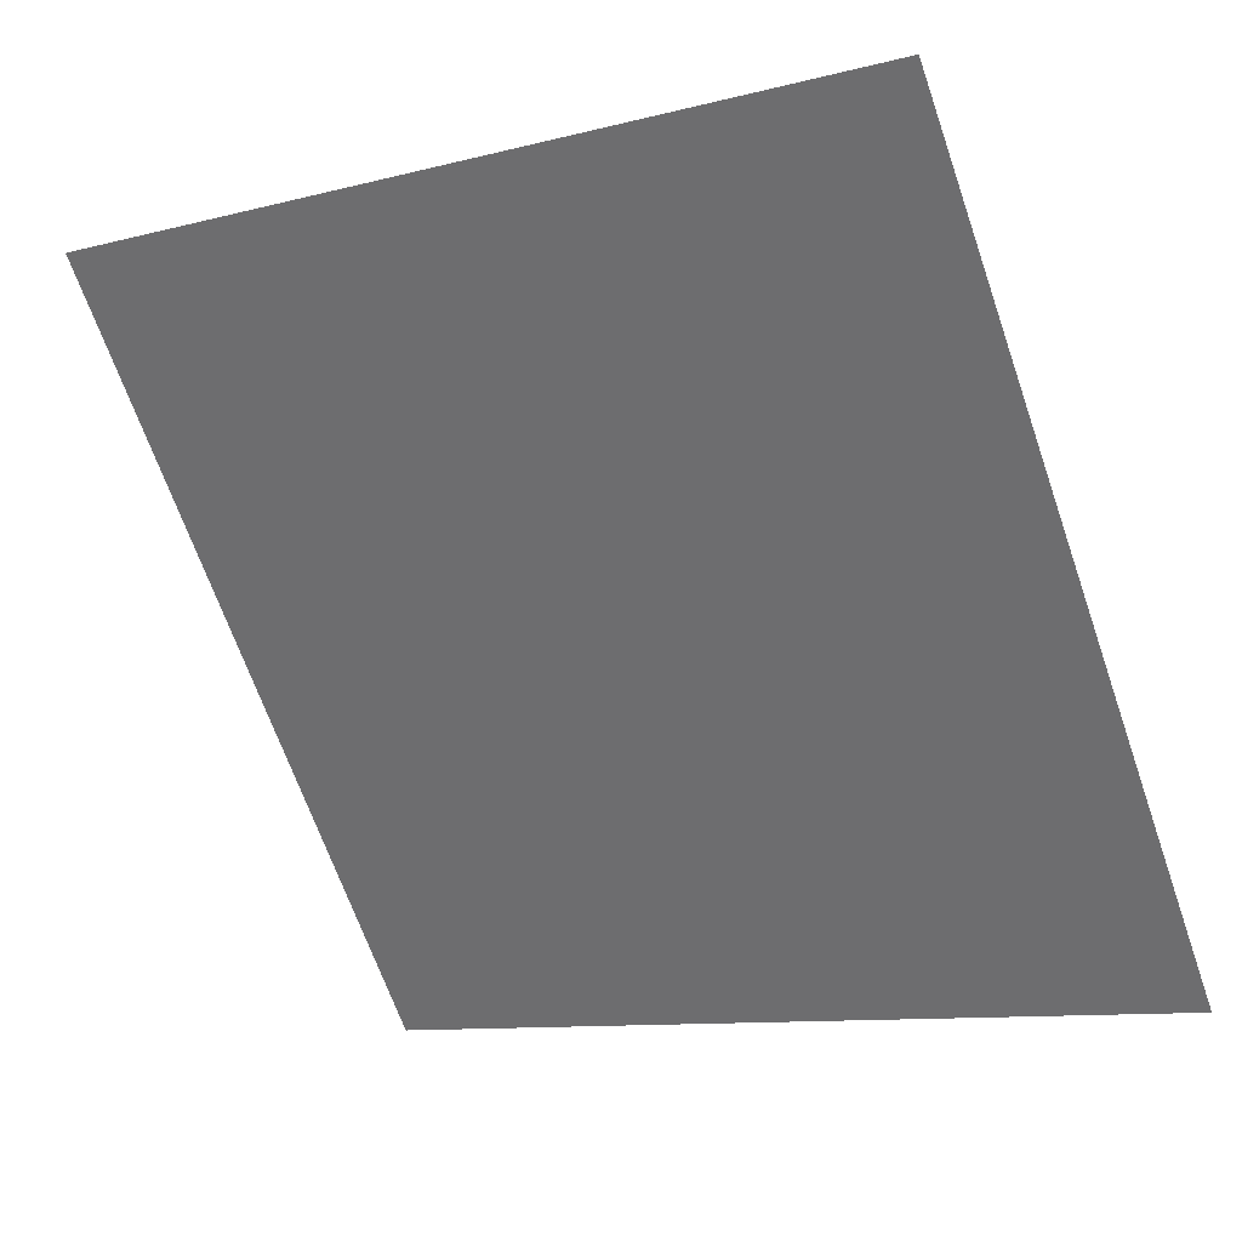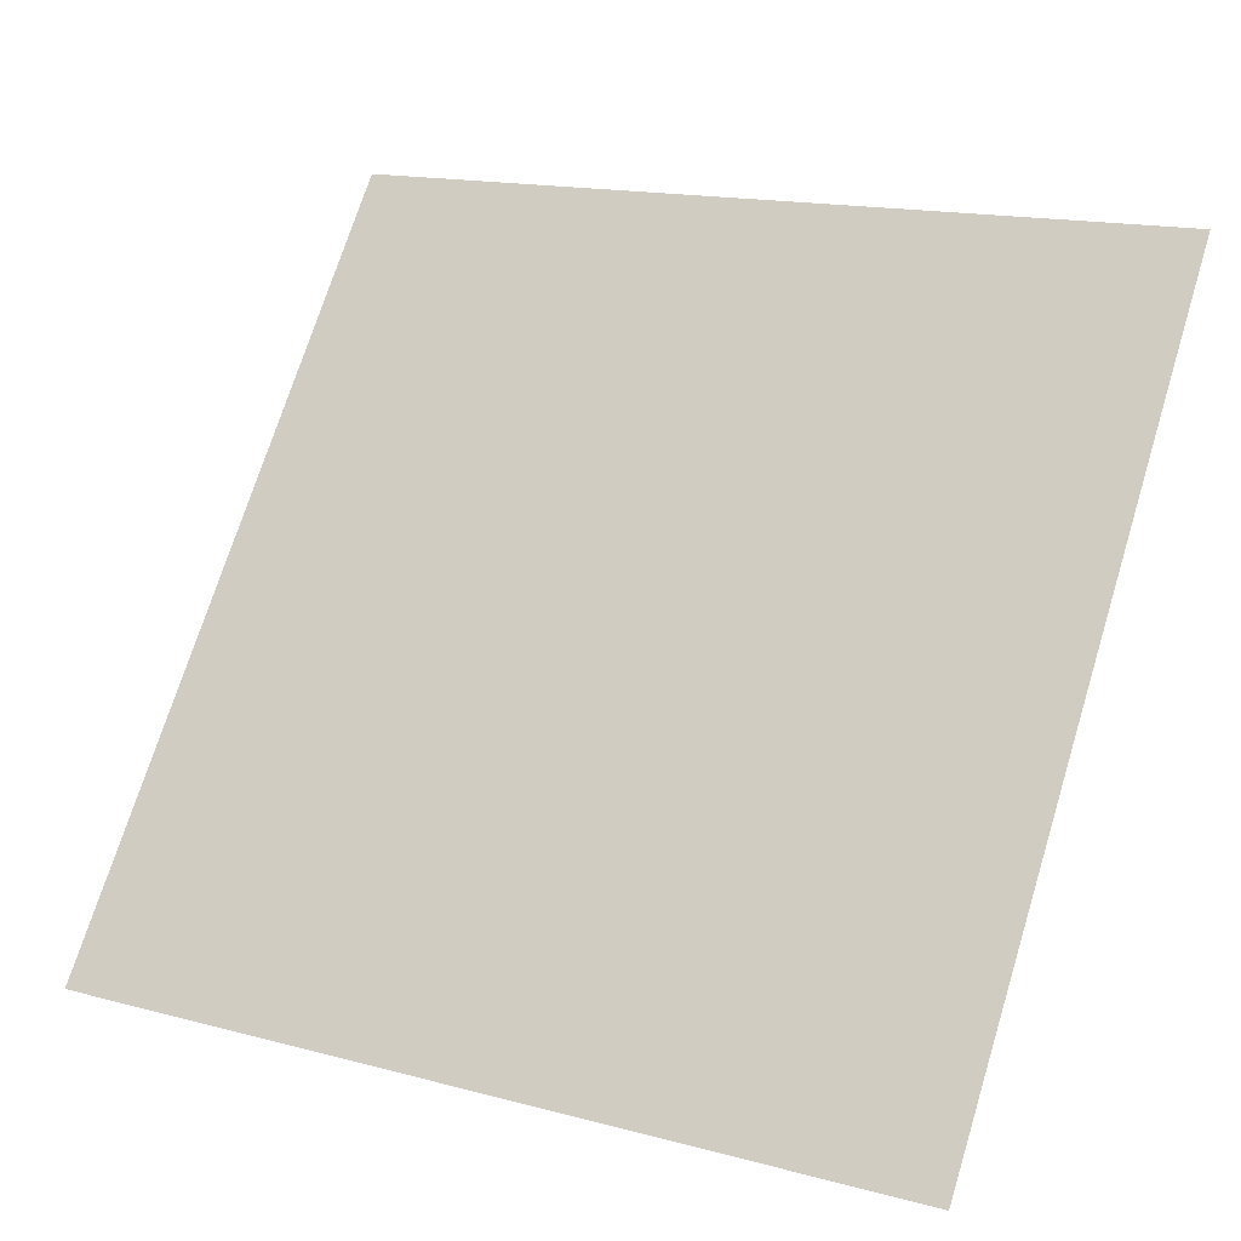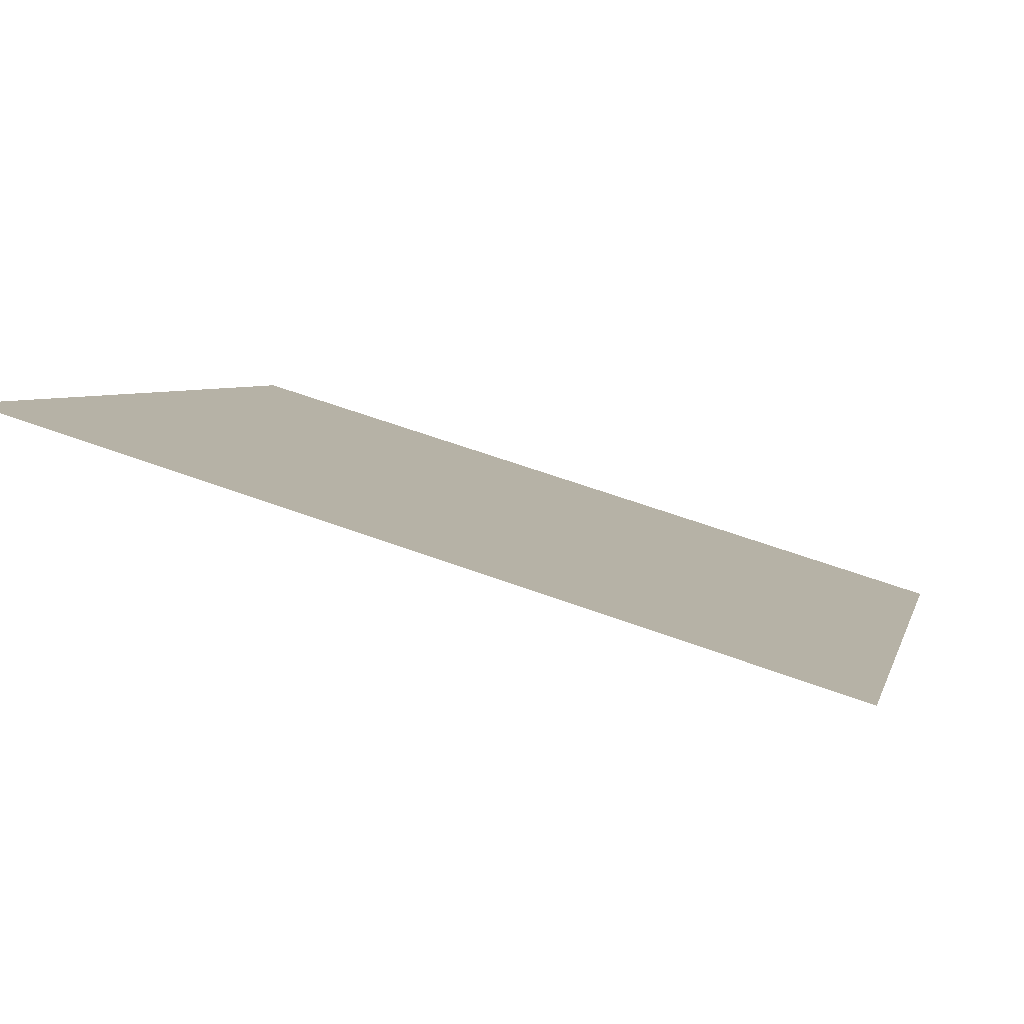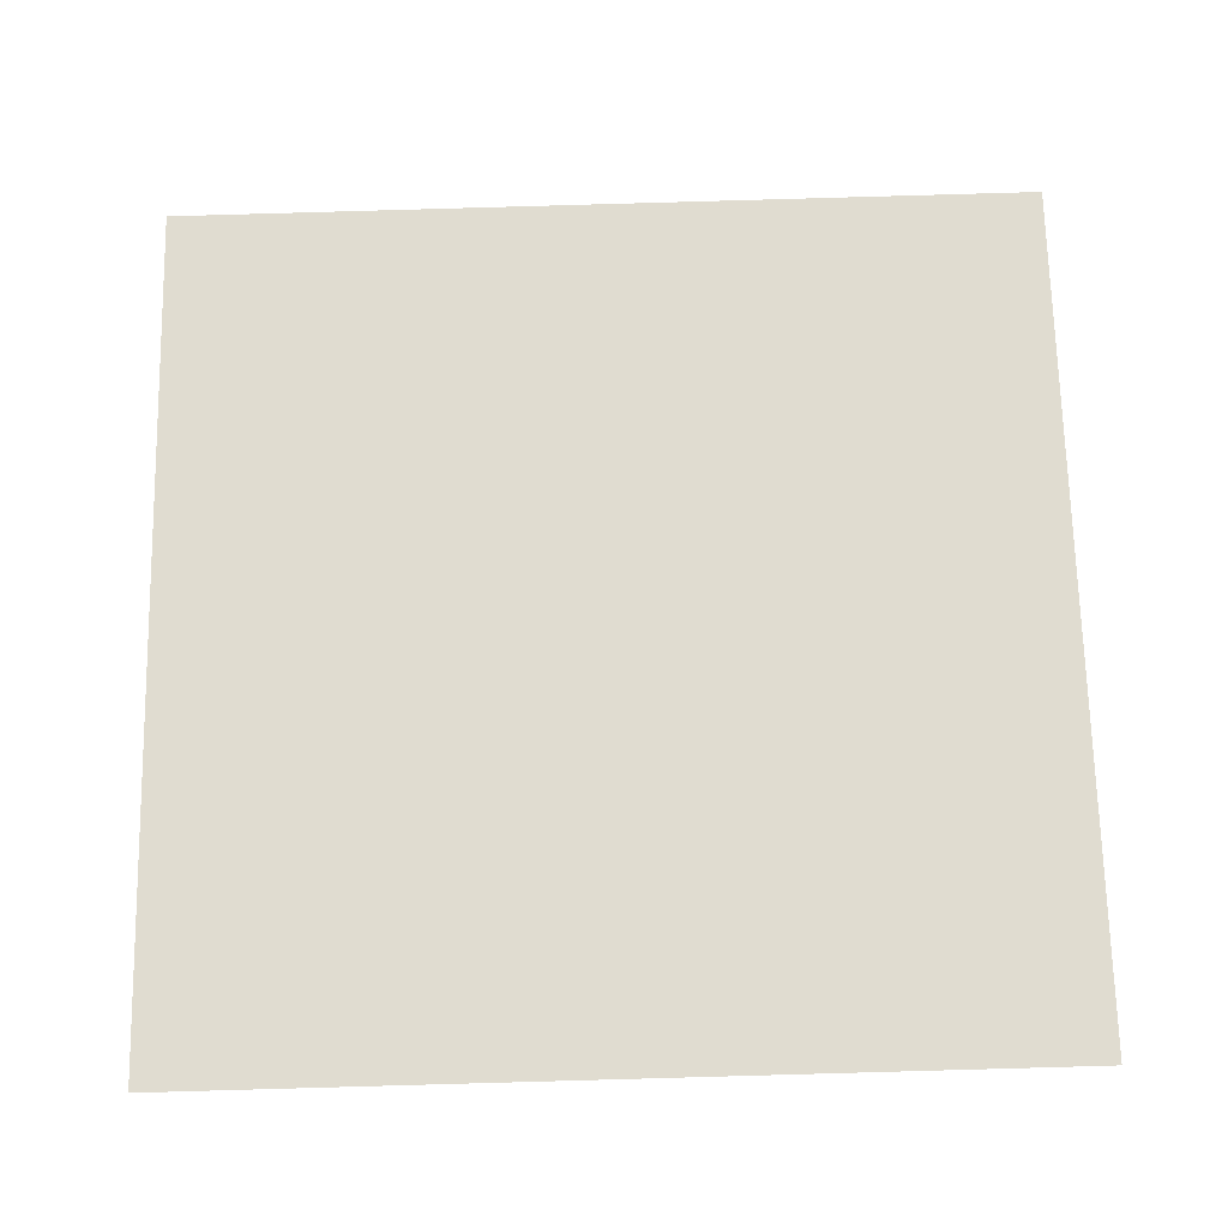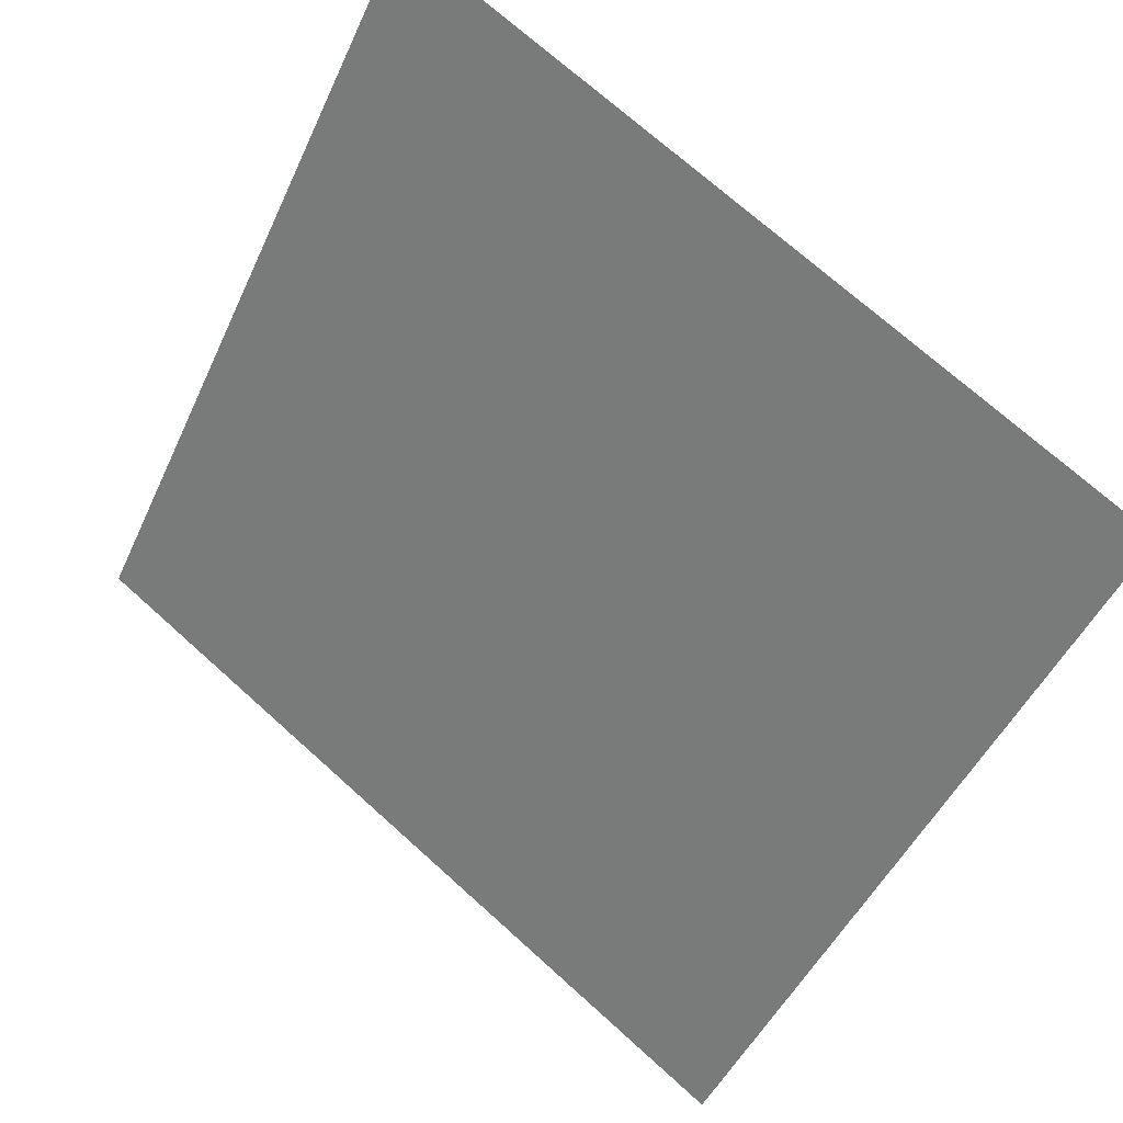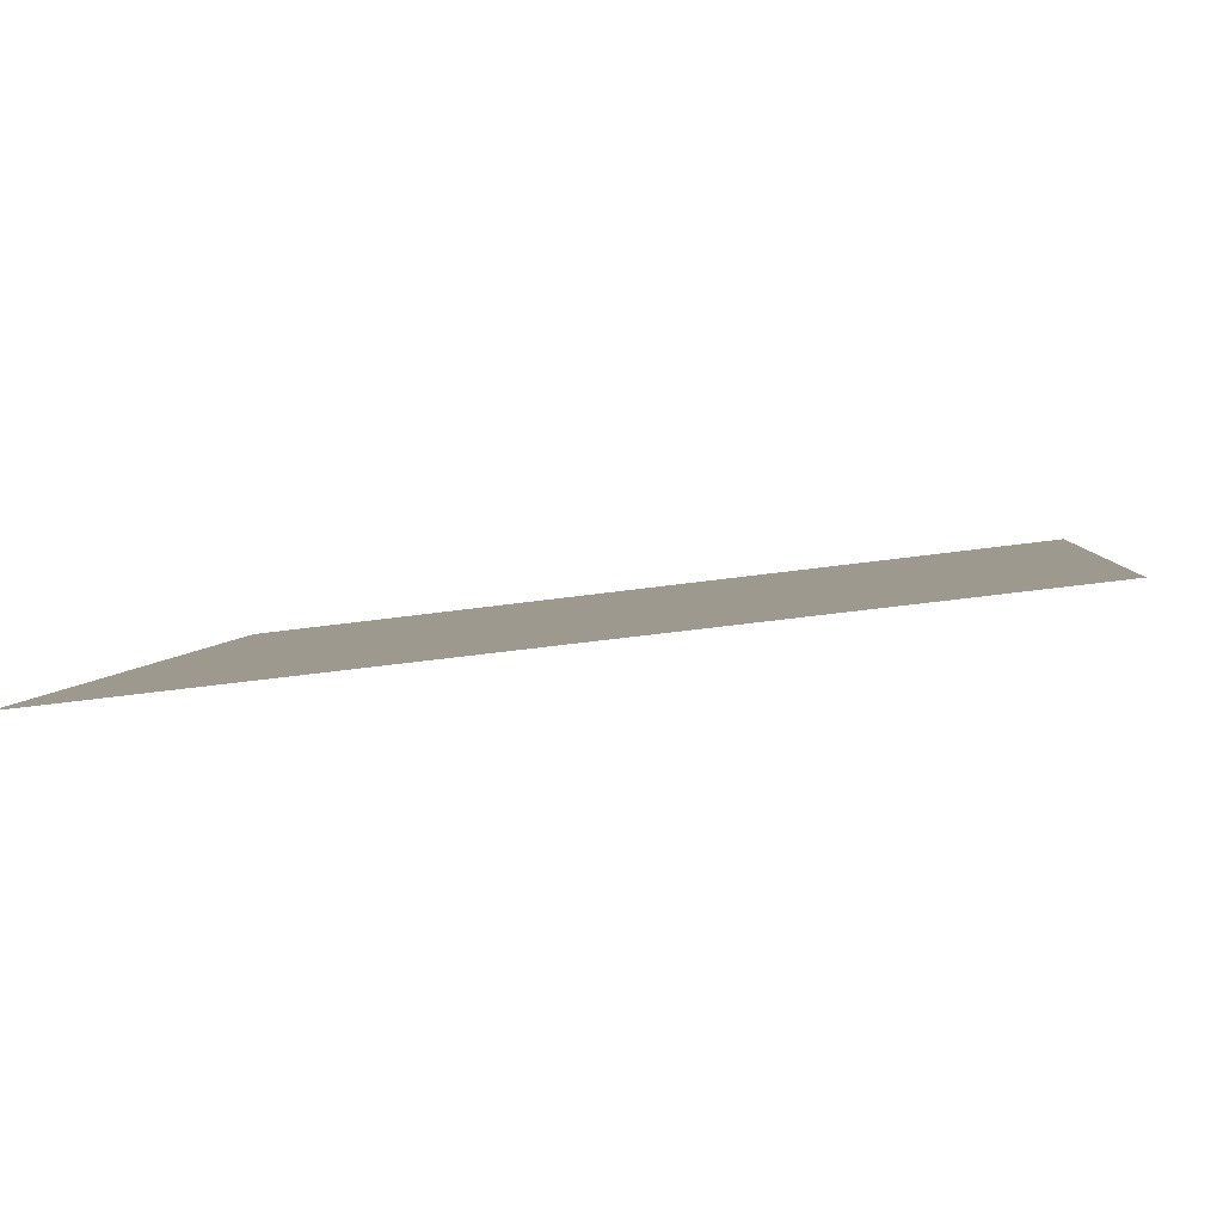
<metadata>
{"format":"obj","ext":"obj","renderer":"f3d","projection":"perspective","resolution":1024,"background":"white","views":[{"elev":-9.4,"azim":-148.4,"up":"+Z"},{"elev":14.6,"azim":27.8,"up":"+Z"},{"elev":59.5,"azim":-160.3,"up":"+Z"},{"elev":32.6,"azim":179.7,"up":"+Y"},{"elev":71.0,"azim":40.6,"up":"+Z"},{"elev":-50.2,"azim":7.7,"up":"+Z"}]}
</metadata>
<code>
v -0.1353 0.6476 0.3191
v -0.1419 0.6478 0.3192
v -0.1418 0.6517 0.3244
v -0.1352 0.6516 0.3244
f 4 3 2 1

</code>
